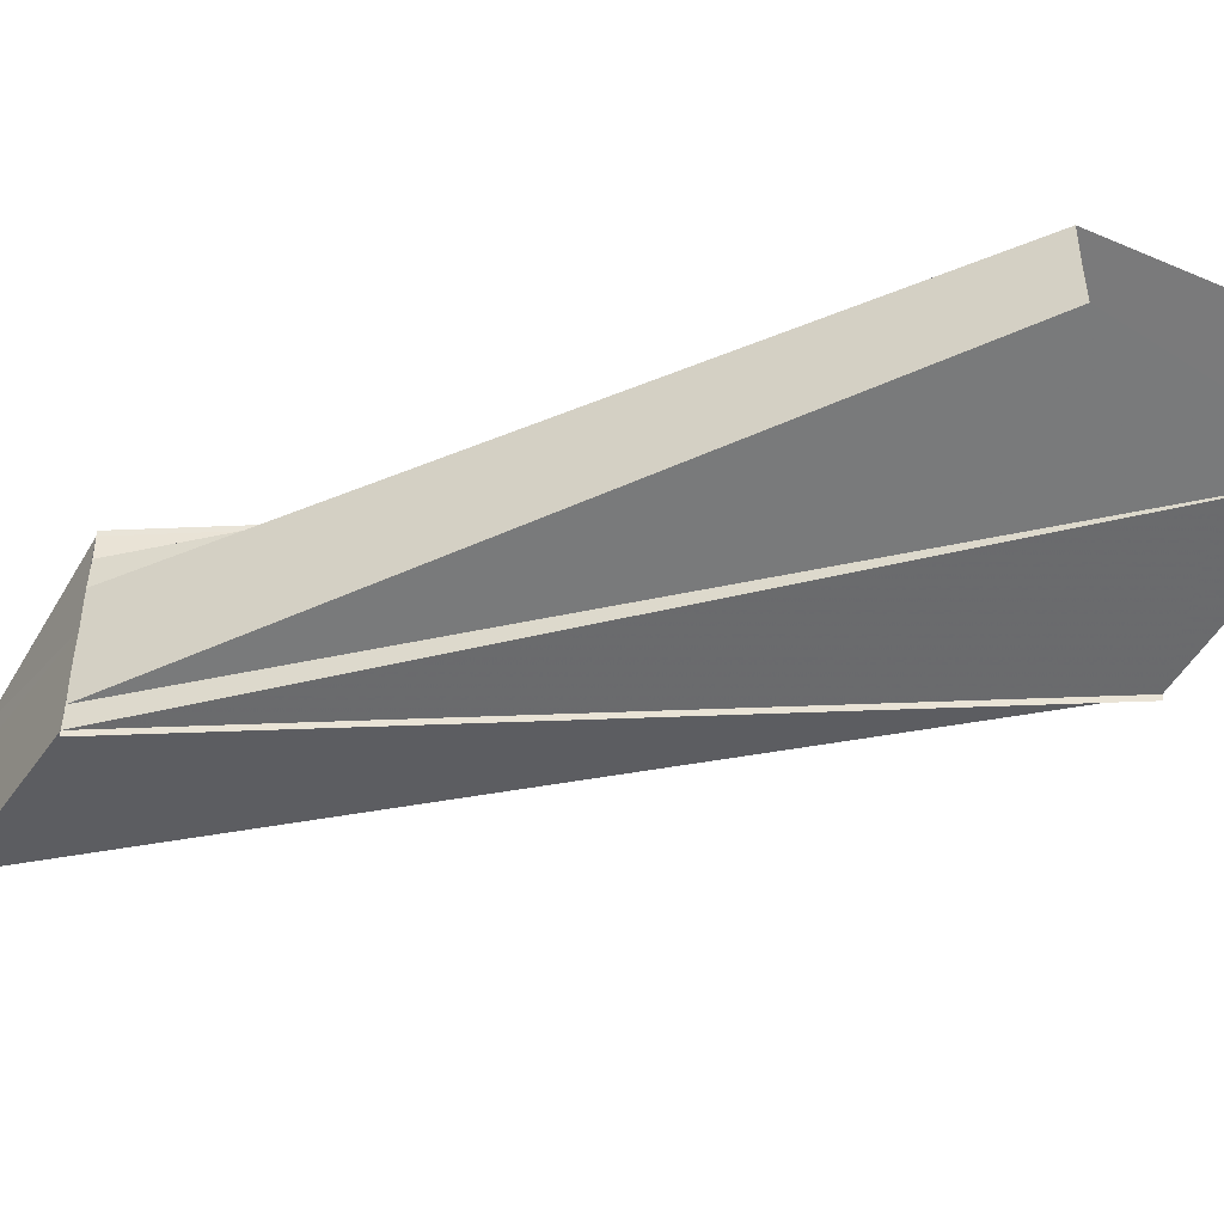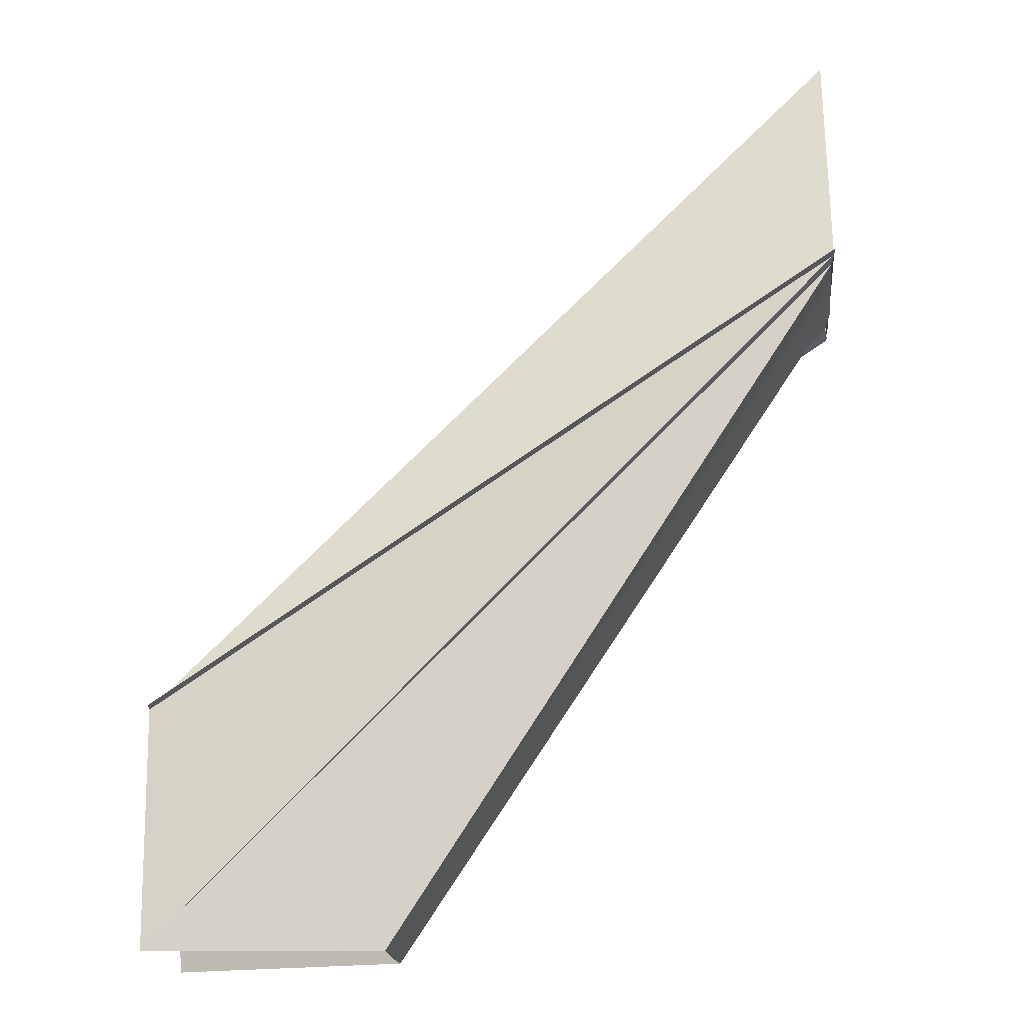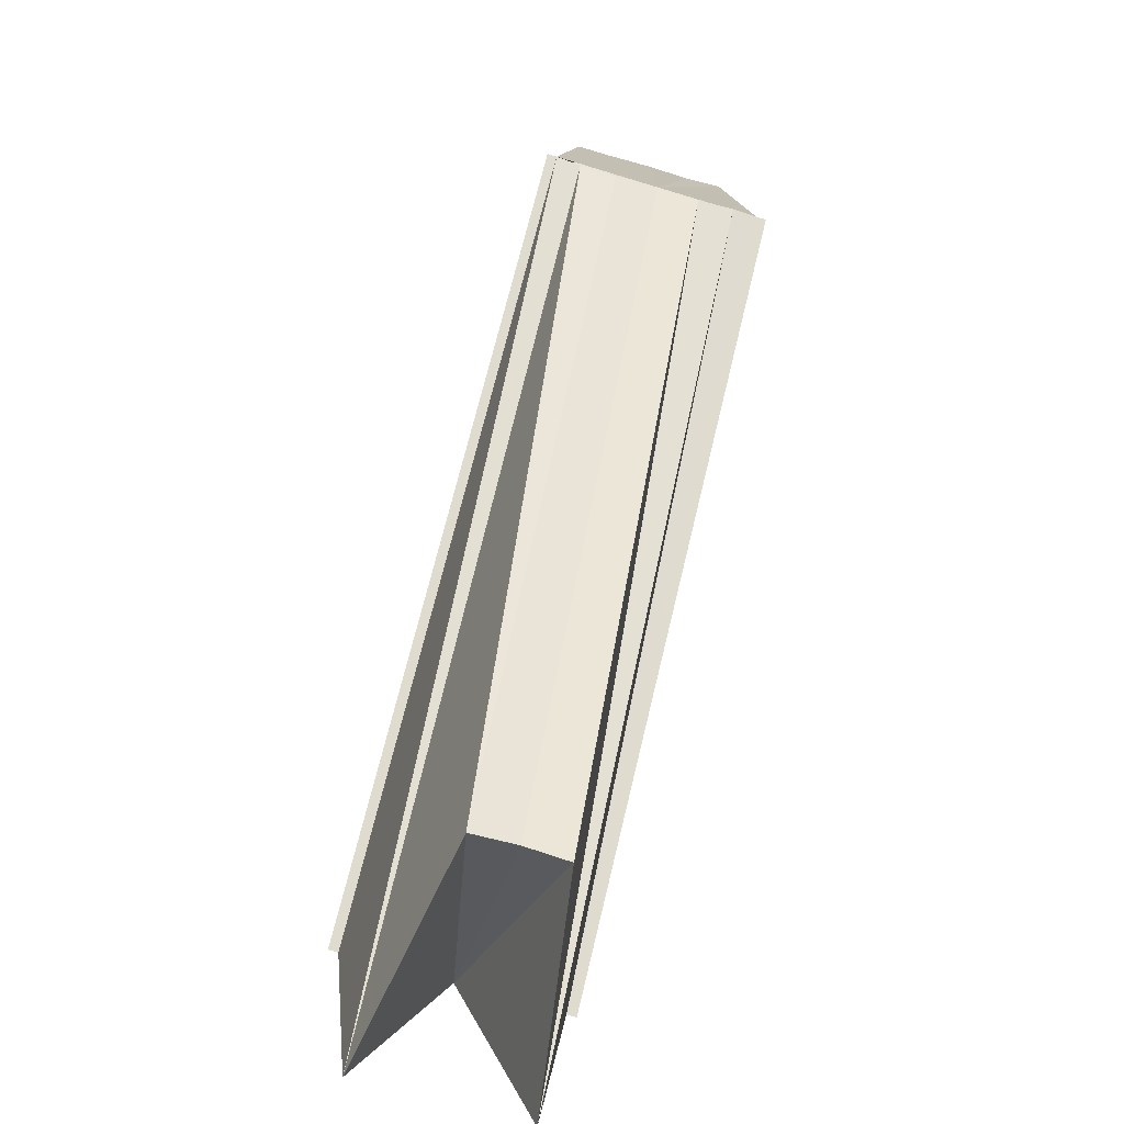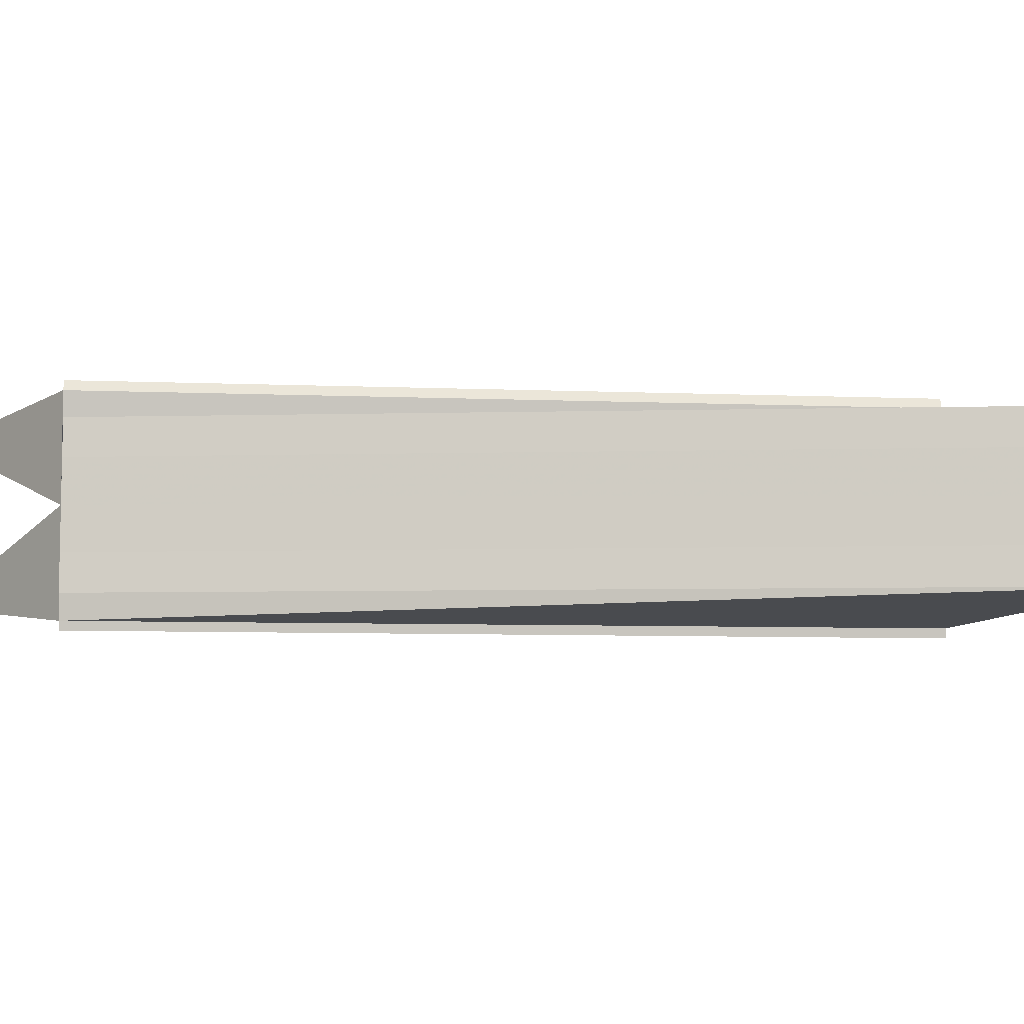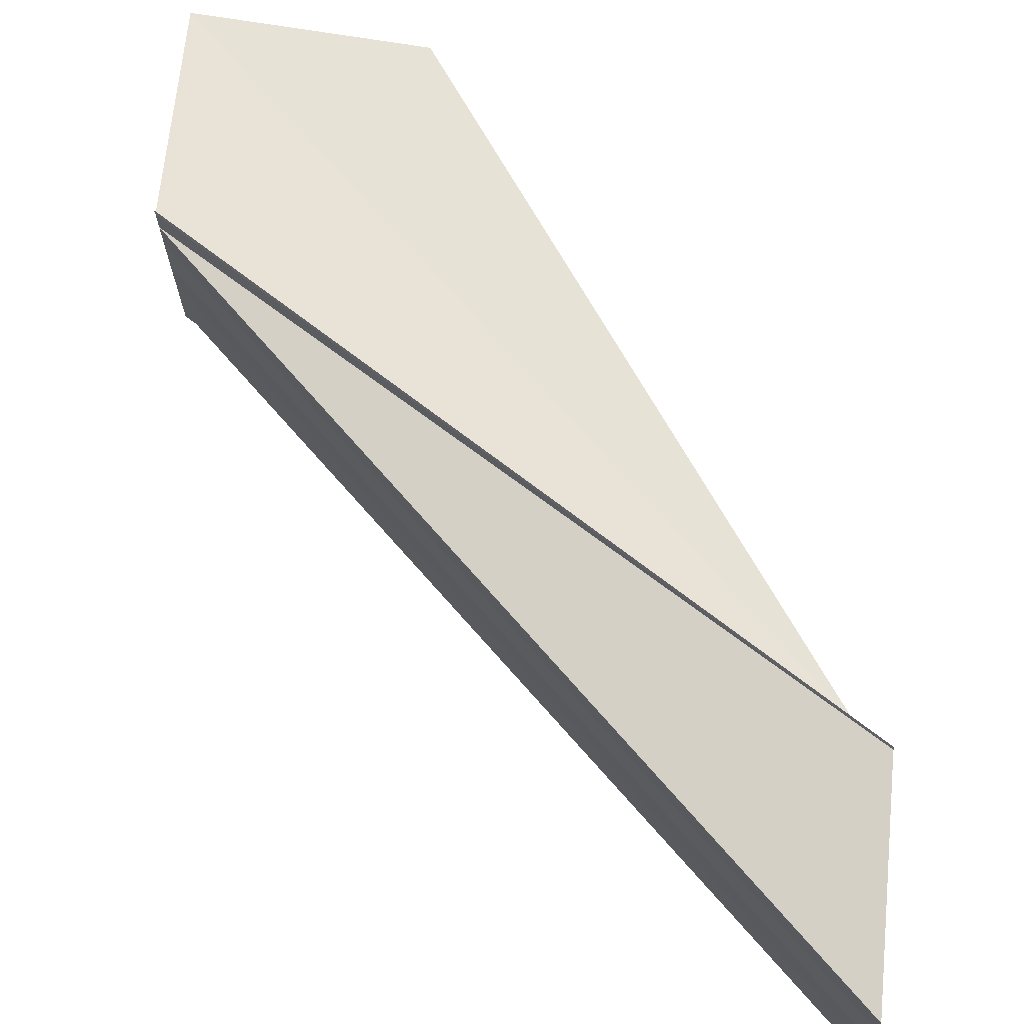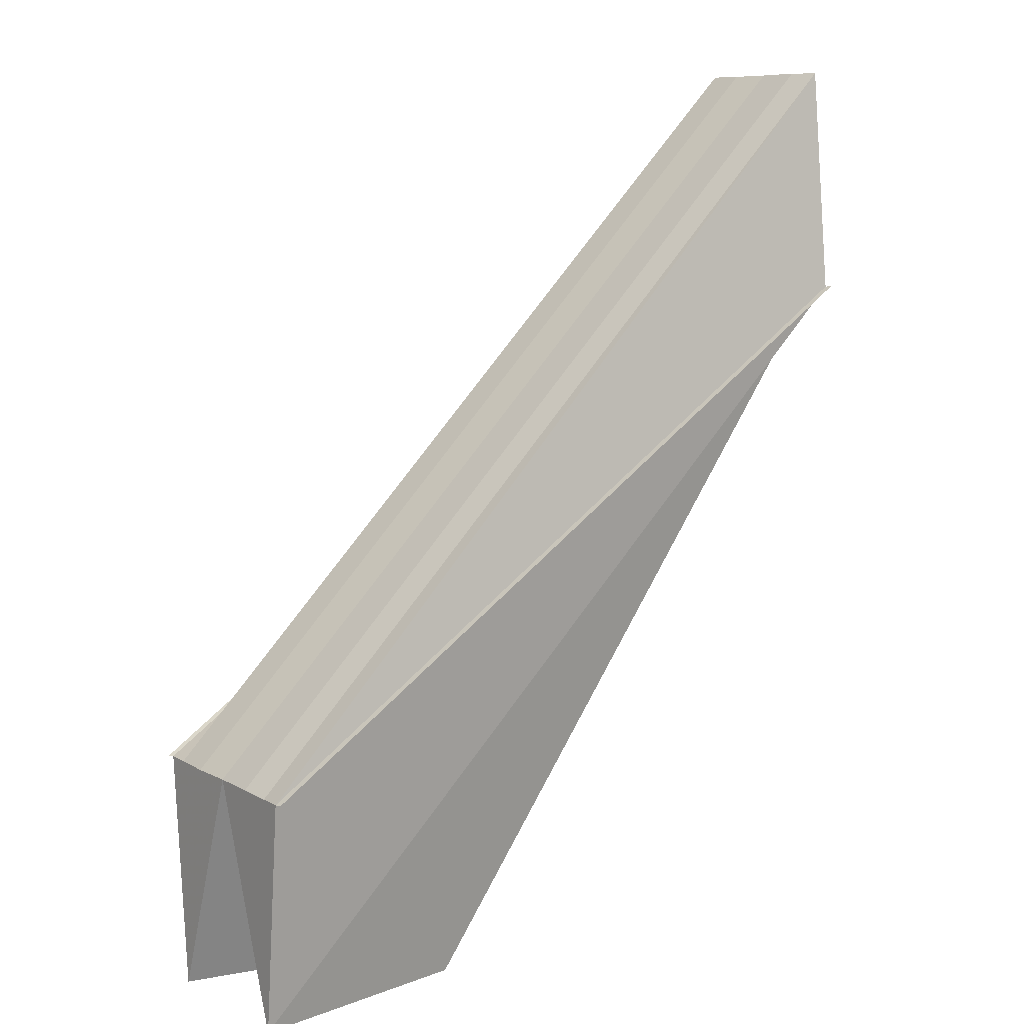
<metadata>
{"format":"obj","ext":"obj","renderer":"f3d","projection":"perspective","resolution":1024,"background":"white","views":[{"elev":-45.3,"azim":-30.5,"up":"+Z"},{"elev":-19.6,"azim":-174.2,"up":"+Y"},{"elev":-75.6,"azim":-106.3,"up":"+Y"},{"elev":-6.9,"azim":139.2,"up":"+Z"},{"elev":69.7,"azim":-175.6,"up":"+Z"},{"elev":8.7,"azim":144.3,"up":"+Y"}]}
</metadata>
<code>
o 23957
v 2206 1883 13.99
v 2206 1883 14
v 2206 1883 13.99
v 2206 1883 14
v 2206 1883 14
v 2206 1883 14
v 2206 1883 14
v 2206 1883 14
v 2206 1883 14
v 2206 1883 14
v 2206 1883 13.99
v 2206 1883 14
v 2206 1883 13.99
v 2206 1883 13.99
v 2206 1883 14
v 2206 1883 14
v 2206 1883 14
v 2206 1883 14
v 2206 1883 14
v 2206 1883 14
v 2206 1883 14
v 2206 1883 14
v 2206 1883 14
v 2206 1883 14
v 2206 1883 14
v 2206 1883 14
v 2206 1883 14
v 2206 1883 14
v 2206 1883 14
v 2206 1883 14
v 2206 1883 14
v 2206 1883 14
v 2206 1883 14.01
v 2206 1883 14
v 2206 1883 14
v 2206 1883 14
v 2206 1883 14.01
v 2206 1883 14
v 2206 1883 14
v 2206 1883 14
v 2206 1883 14
v 2206 1883 14
v 2206 1883 14
v 2206 1883 14
v 2206 1883 14
v 2206 1883 14
v 2206 1883 14
v 2206 1883 14
v 2206 1883 14
v 2206 1883 14
v 2206 1883 14
v 2206 1883 14
v 2206 1883 14
v 2206 1883 14
v 2206 1883 14
v 2206 1883 14
v 2206 1883 14
v 2206 1883 14
v 2206 1883 14
v 2206 1883 14
v 2206 1883 14
v 2206 1883 14
v 2206 1883 14
v 2206 1883 14
v 2206 1883 14
v 2206 1883 14
v 2206 1883 14
v 2206 1883 14
v 2206 1883 14.01
v 2206 1883 14
v 2206 1883 14.01
v 2206 1883 14.01
v 2206 1883 14
v 2206 1883 14
v 2206 1883 14
f 1 2 3
f 3 4 5
f 6 7 5
f 8 9 5
f 10 9 4
f 8 11 12
f 12 13 14
f 10 15 16
f 17 4 18
f 19 17 20
f 21 17 22
f 23 21 19
f 24 21 25
f 26 24 23
f 24 16 27
f 24 27 28
f 29 28 30
f 29 31 32
f 33 31 34
f 35 36 34
f 37 38 33
f 39 24 40
f 41 39 26
f 42 39 41
f 43 44 45
f 44 46 45
f 45 47 48
f 46 49 48
f 48 50 51
f 49 52 51
f 52 53 54
f 54 55 56
f 51 57 54
f 51 18 58
f 51 59 18
f 51 60 59
f 51 61 60
f 51 62 61
f 51 63 62
f 64 65 63
f 66 65 67
f 68 69 70
f 70 71 72
f 73 74 75

</code>
